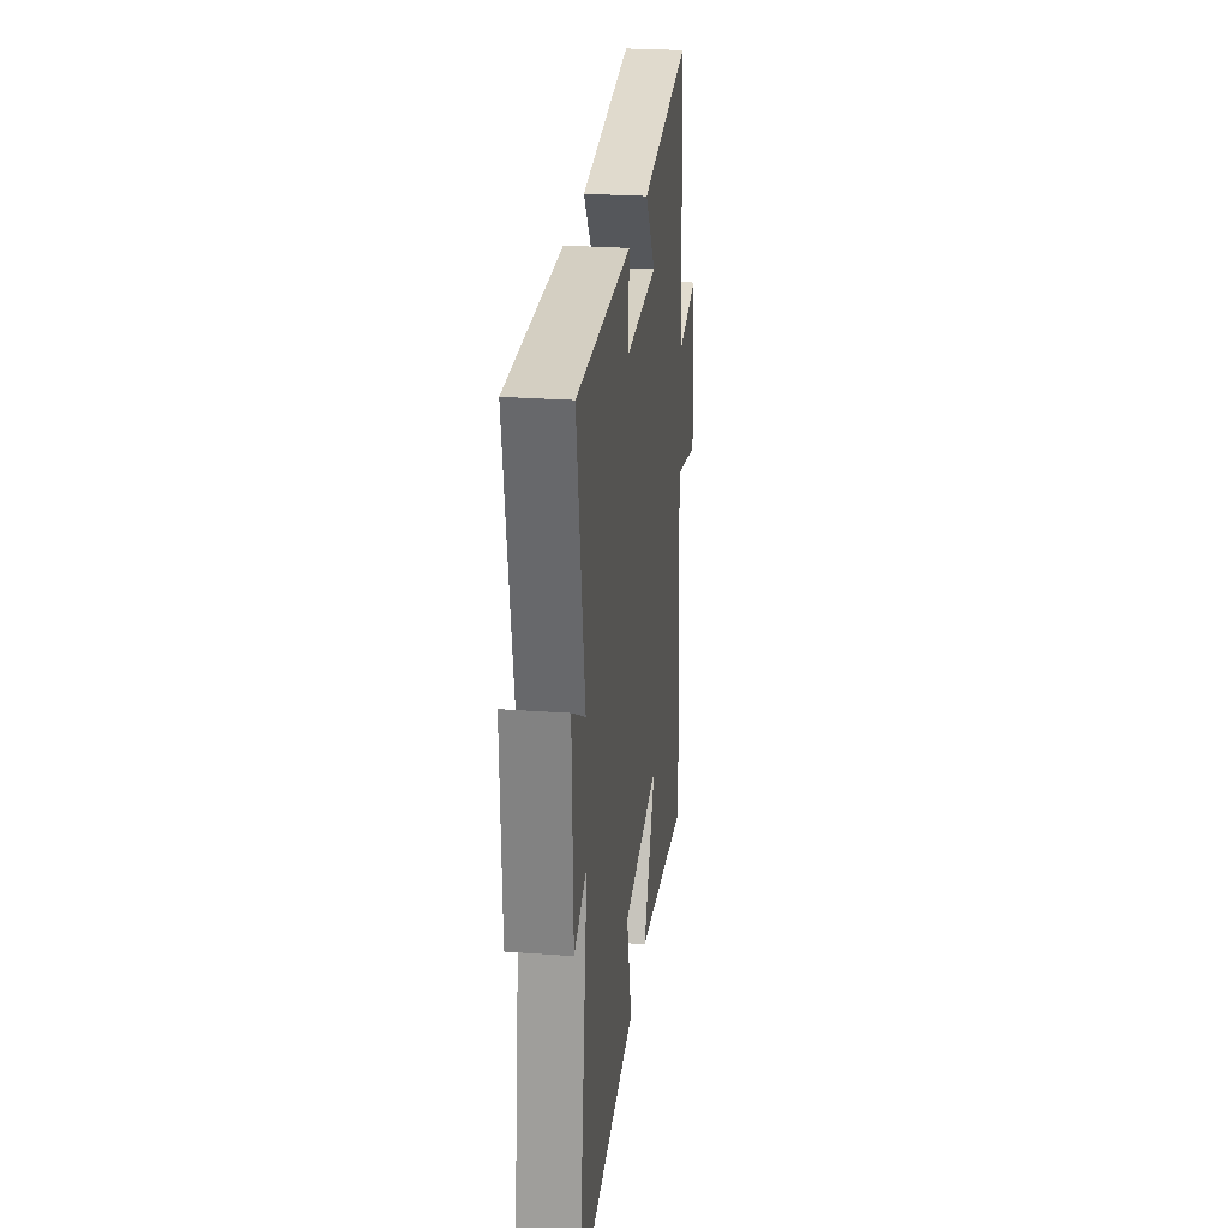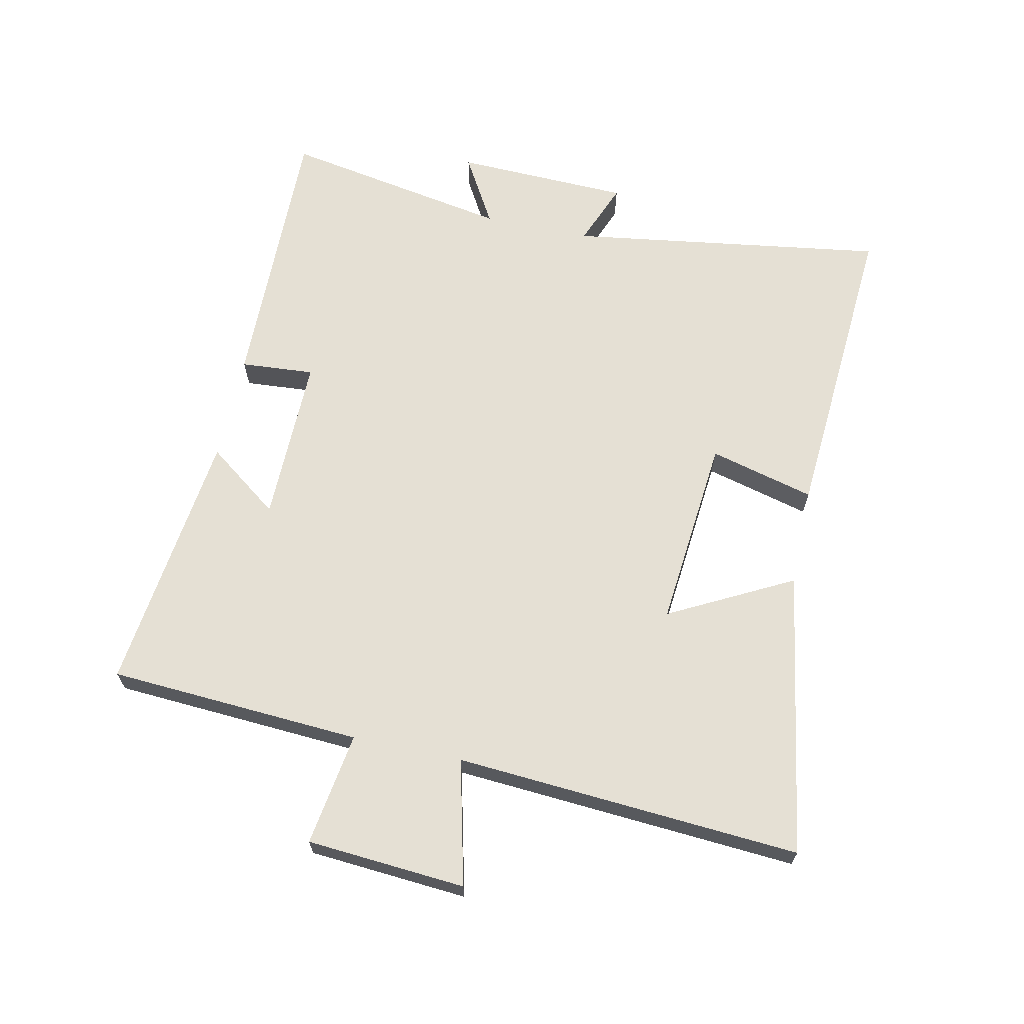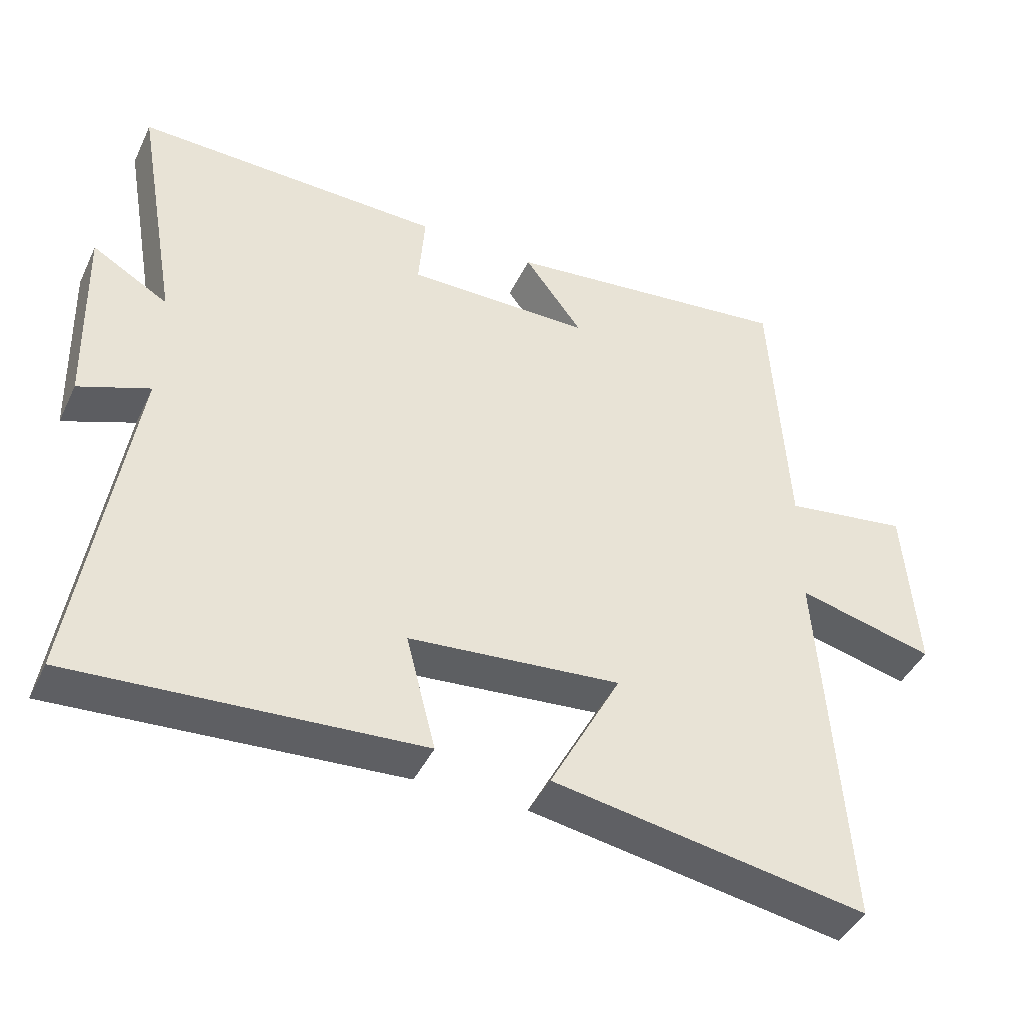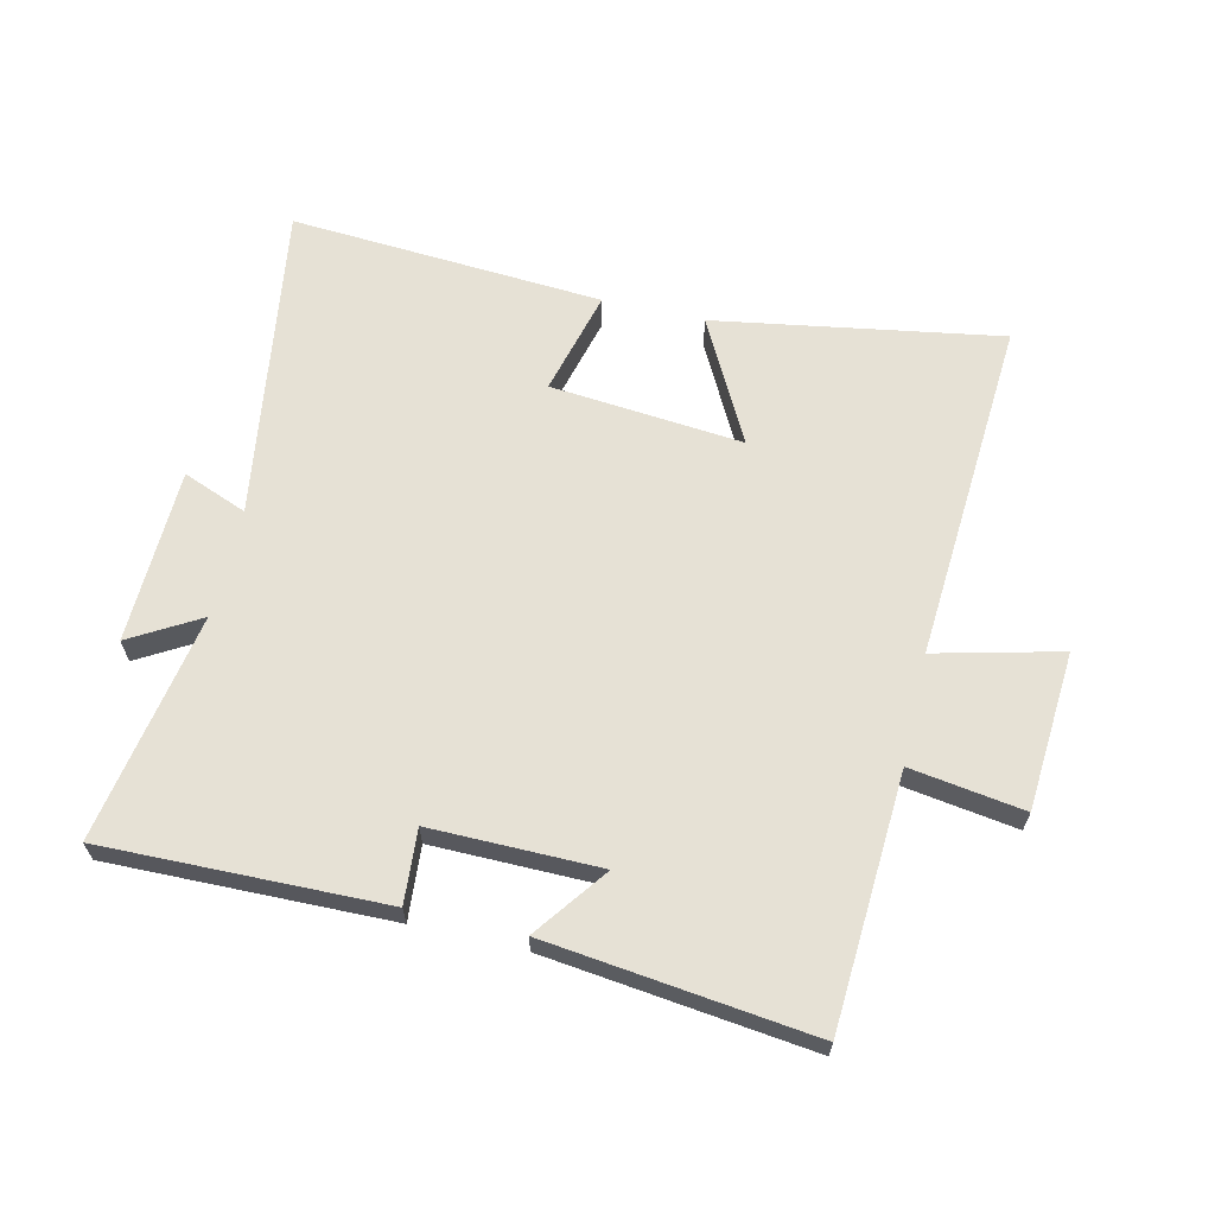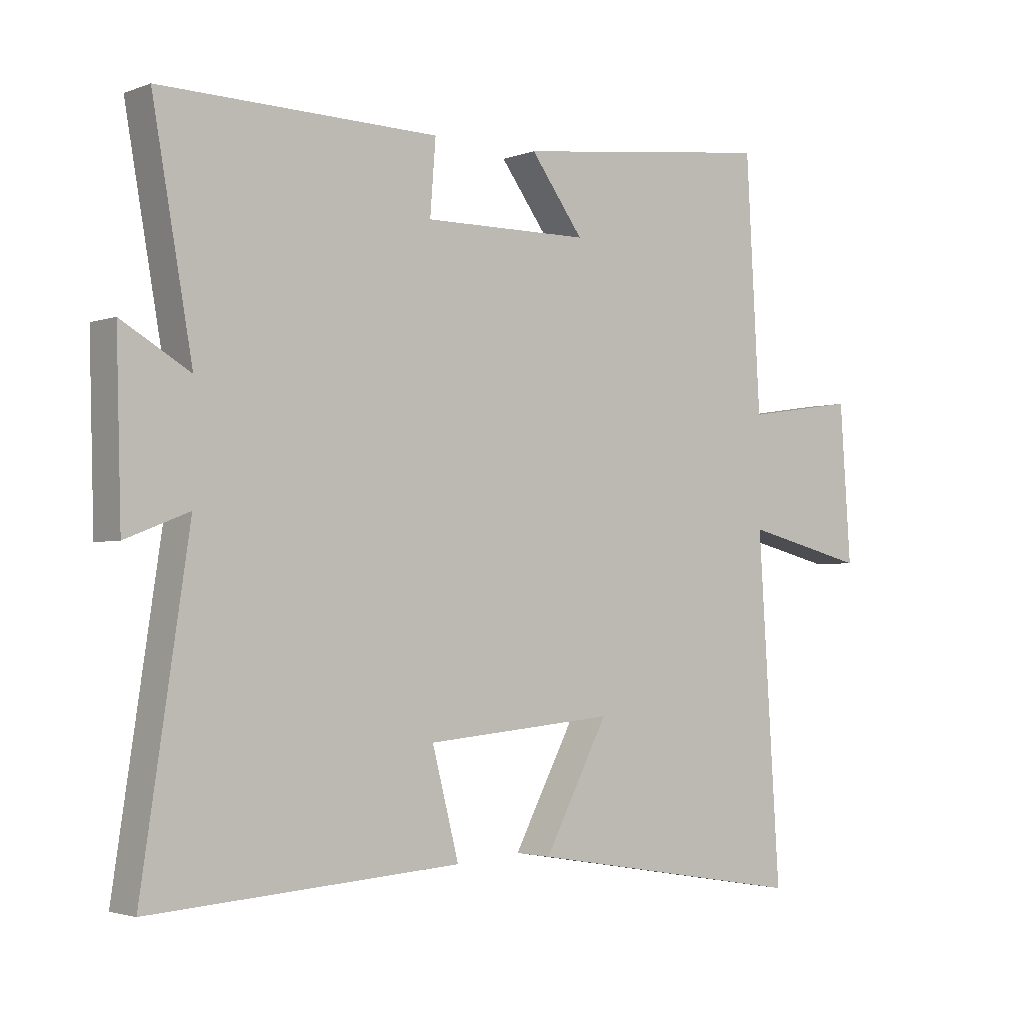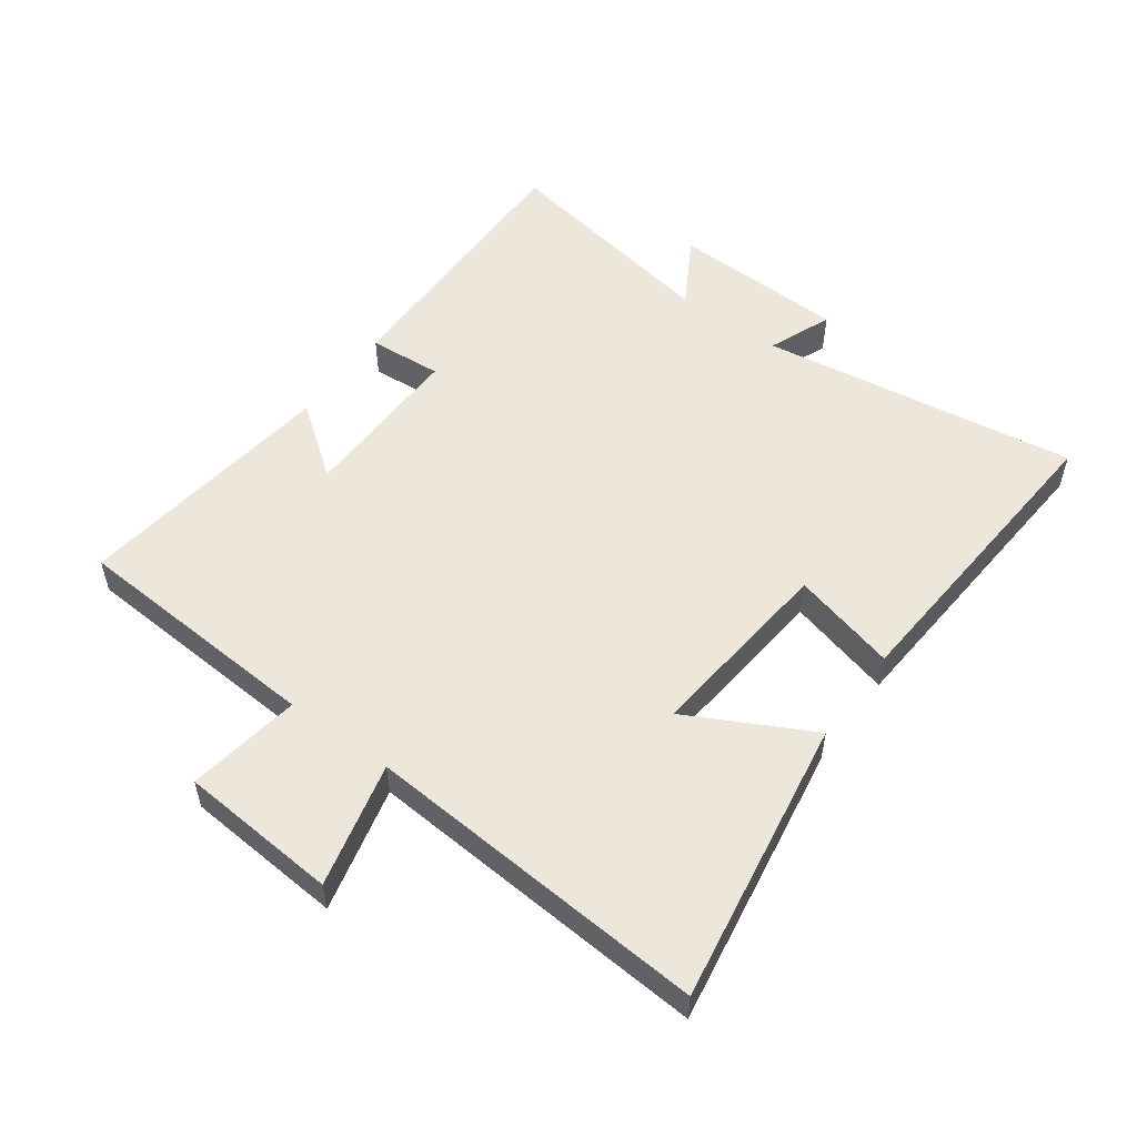
<metadata>
{"format":"obj","ext":"obj","renderer":"f3d","projection":"perspective","resolution":1024,"background":"white","views":[{"elev":26.6,"azim":-83.4,"up":"+Z"},{"elev":65.9,"azim":102.2,"up":"+Y"},{"elev":-43.5,"azim":-24.3,"up":"+Z"},{"elev":64.1,"azim":13.1,"up":"+Y"},{"elev":-2.6,"azim":-38.4,"up":"+Z"},{"elev":53.5,"azim":126.4,"up":"+Y"}]}
</metadata>
<code>
v 0.536 0.07 -0.576
v 0.082 0.07 -0.5
v 0.185 0.07 -0.305
v -0.121 0.07 -0.333
v -0.078 0.07 -0.5
v -0.576 0.07 -0.533
v -0.5 0.07 -0.028
v -0.602 0.07 -0.068
v -0.61 0.07 0.21
v -0.5 0.07 0.146
v -0.564 0.07 0.509
v -0.118 0.07 0.5
v -0.127 0.07 0.383
v 0.141 0.07 0.385
v 0.056 0.07 0.5
v 0.477 0.07 0.55
v 0.5 0.07 0.148
v 0.68 0.07 0.175
v 0.698 0.07 -0.077
v 0.5 0.07 -0.028
v 0.536 0 -0.576
v 0.082 0 -0.5
v 0.185 0 -0.305
v -0.121 0 -0.333
v -0.078 0 -0.5
v -0.576 0 -0.533
v -0.5 0 -0.028
v -0.602 0 -0.068
v -0.61 0 0.21
v -0.5 0 0.146
v -0.564 0 0.509
v -0.118 0 0.5
v -0.127 0 0.383
v 0.141 0 0.385
v 0.056 0 0.5
v 0.477 0 0.55
v 0.5 0 0.148
v 0.68 0 0.175
v 0.698 0 -0.077
v 0.5 0 -0.028
f 17 18 19 20
f 16 17 20
f 15 16 20
f 14 15 20
f 13 14 20 1
f 10 11 12 13
f 7 8 9 10
f 7 10 13
f 4 5 6 7
f 3 4 7 13
f 1 2 3
f 1 3 13
f 40 39 38 37
f 40 37 36
f 40 36 35
f 40 35 34
f 21 40 34 33
f 33 32 31 30
f 30 29 28 27
f 33 30 27
f 27 26 25 24
f 33 27 24 23
f 23 22 21
f 33 23 21
f 1 21 22 2
f 2 22 23 3
f 3 23 24 4
f 4 24 25 5
f 5 25 26 6
f 6 26 27 7
f 7 27 28 8
f 8 28 29 9
f 9 29 30 10
f 10 30 31 11
f 11 31 32 12
f 12 32 33 13
f 13 33 34 14
f 14 34 35 15
f 15 35 36 16
f 16 36 37 17
f 17 37 38 18
f 18 38 39 19
f 19 39 40 20
f 20 40 21 1

</code>
